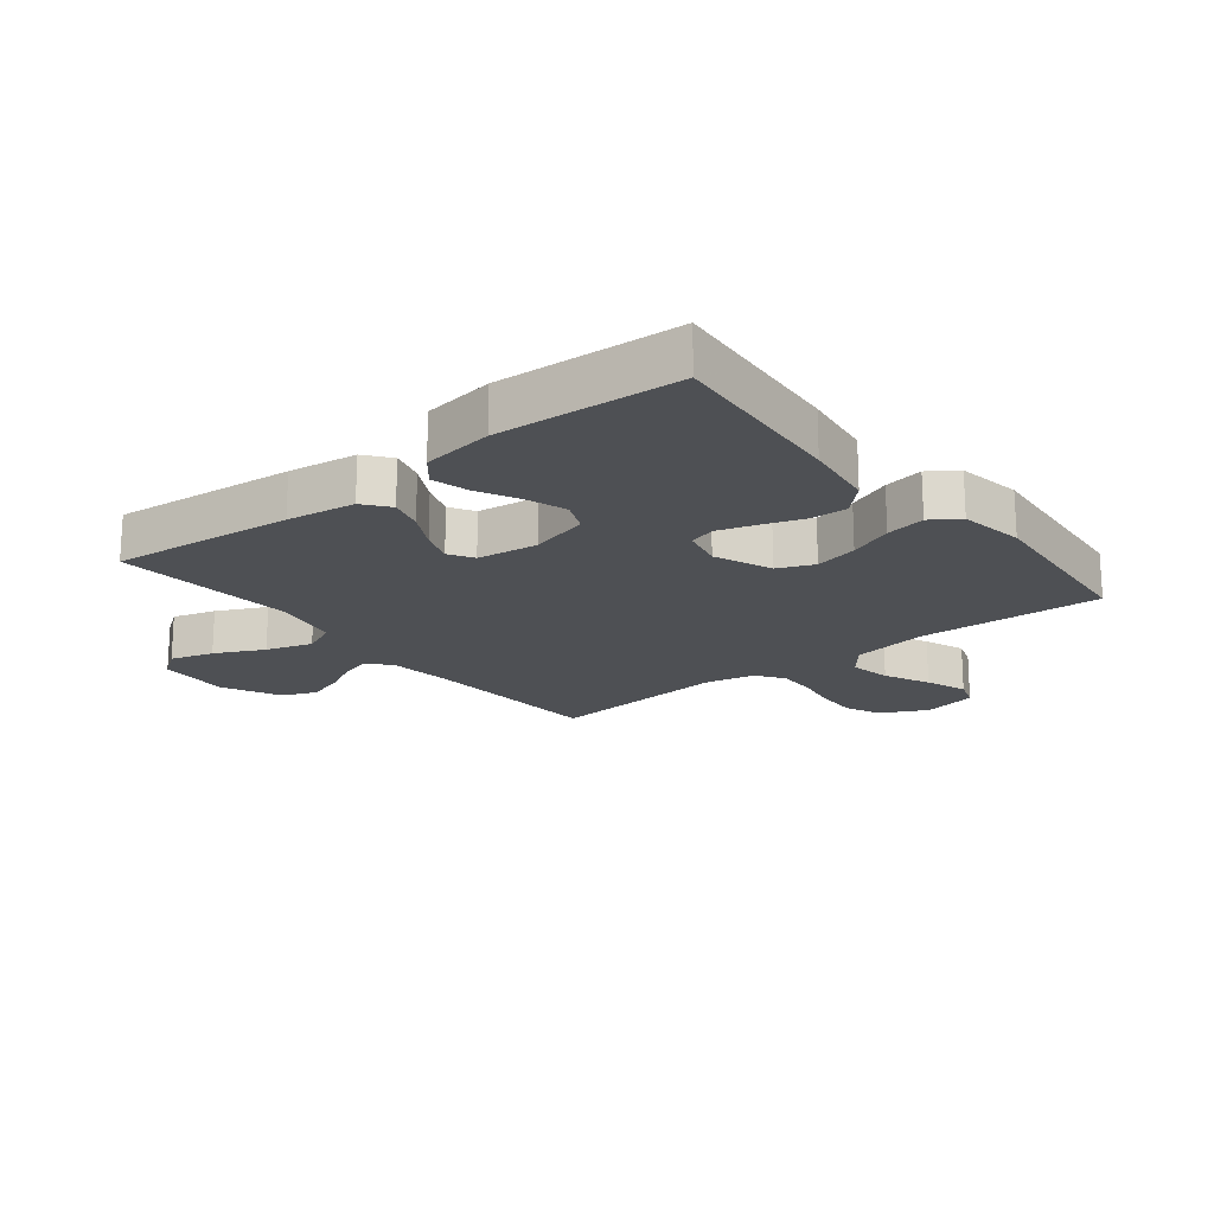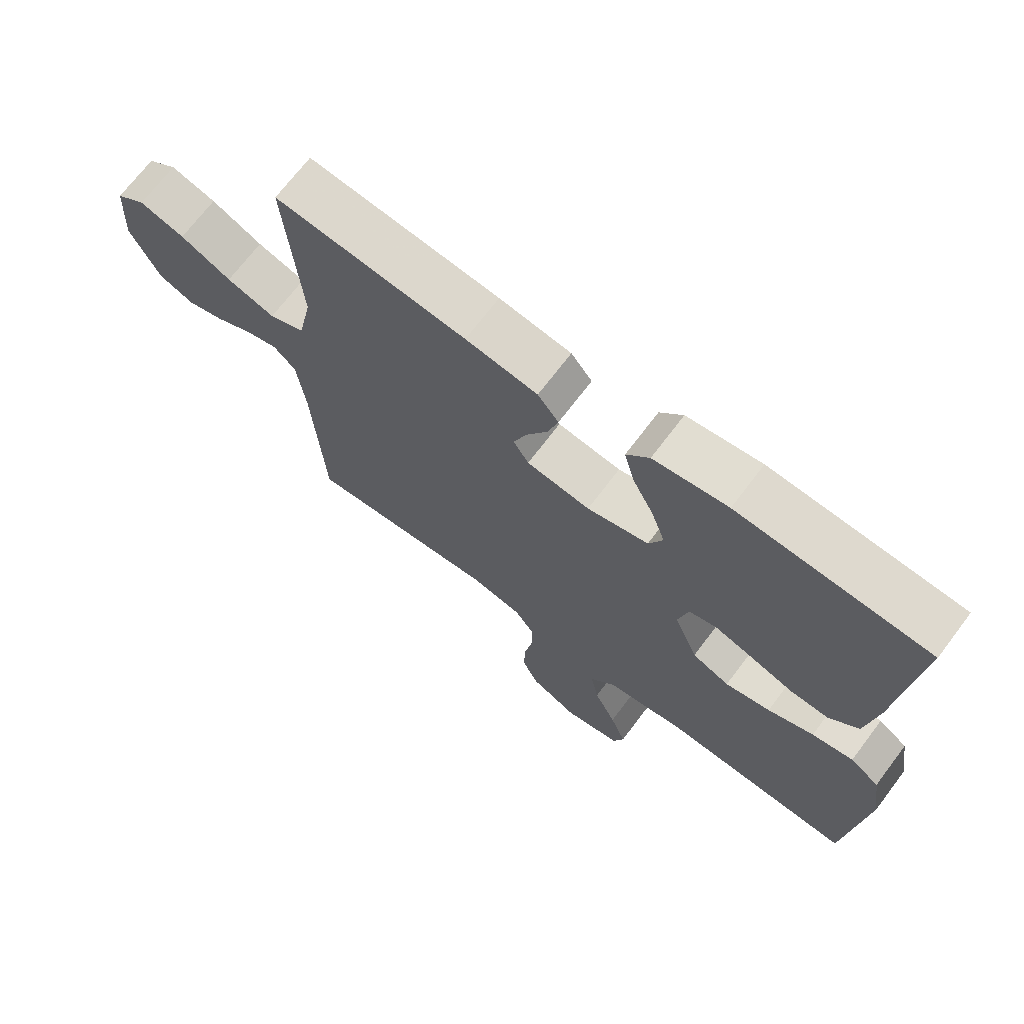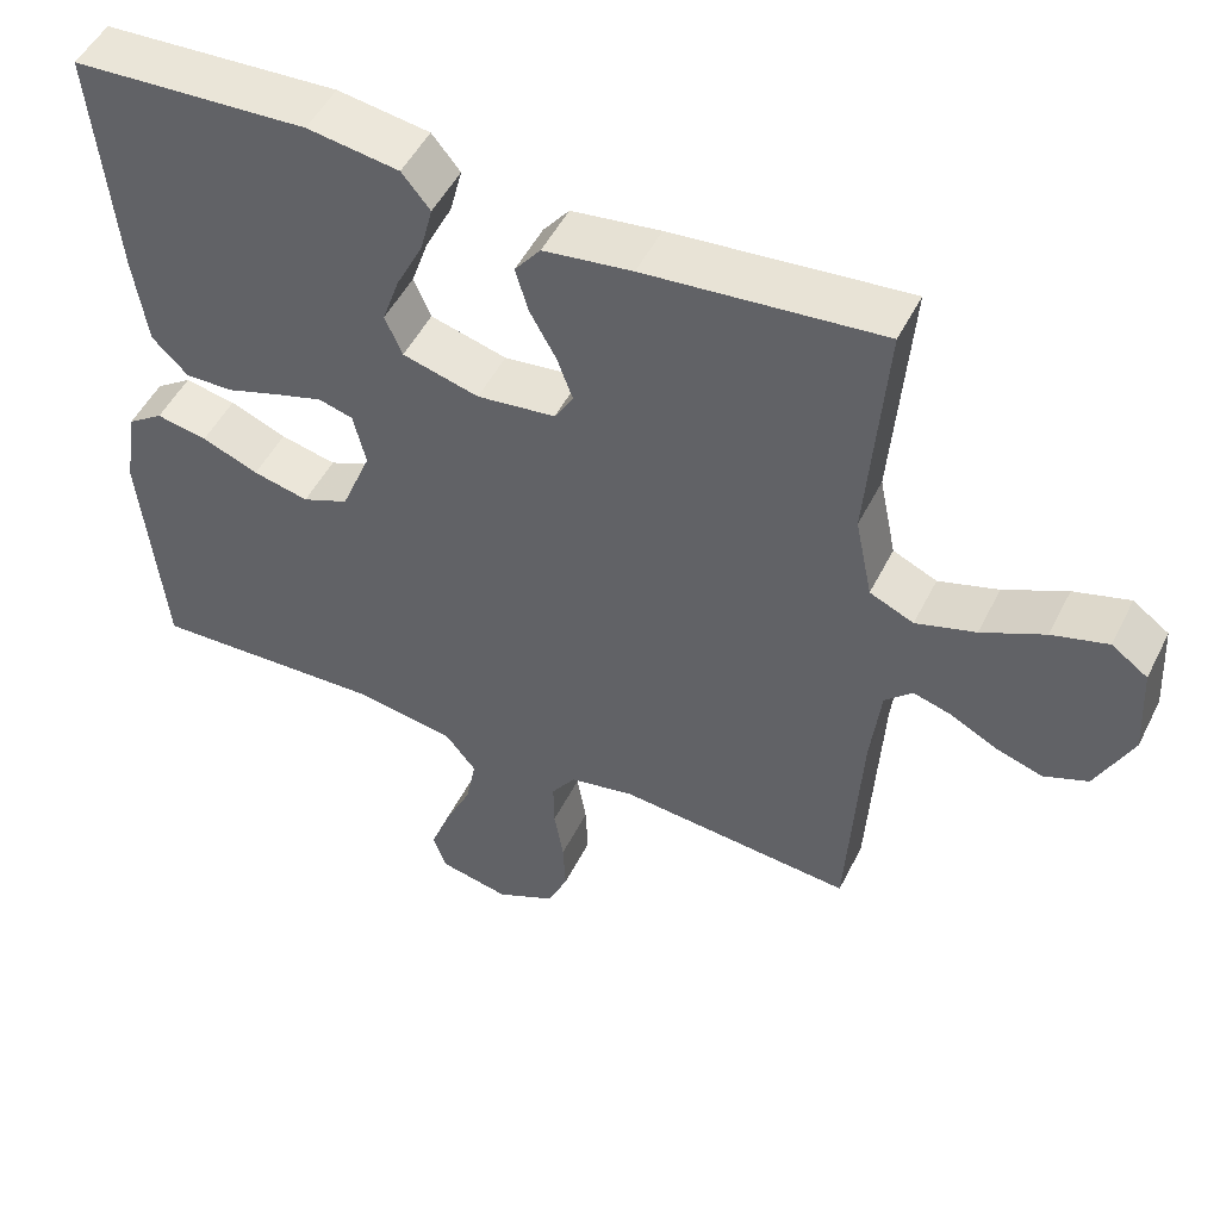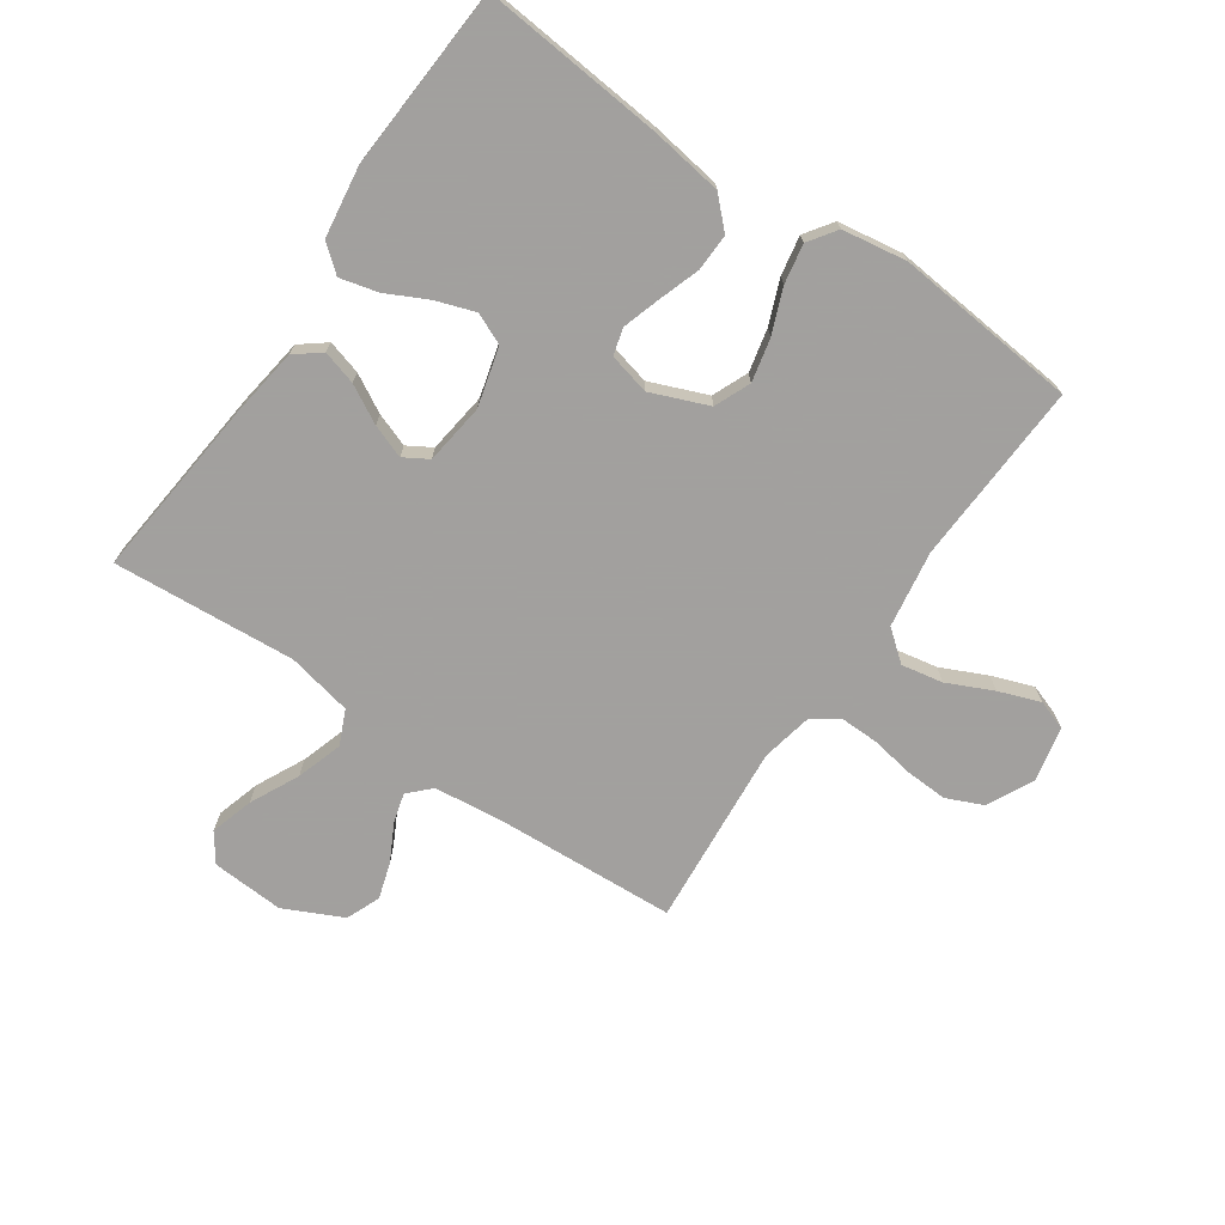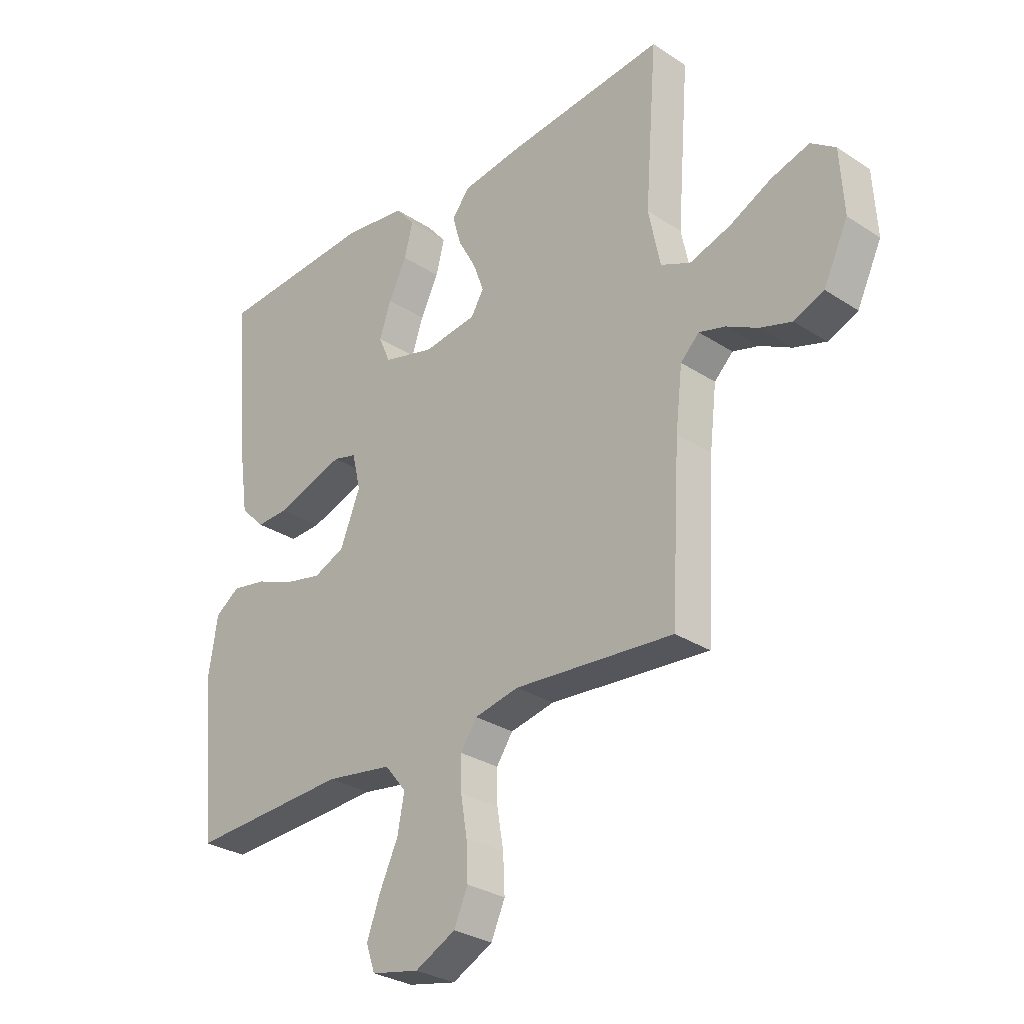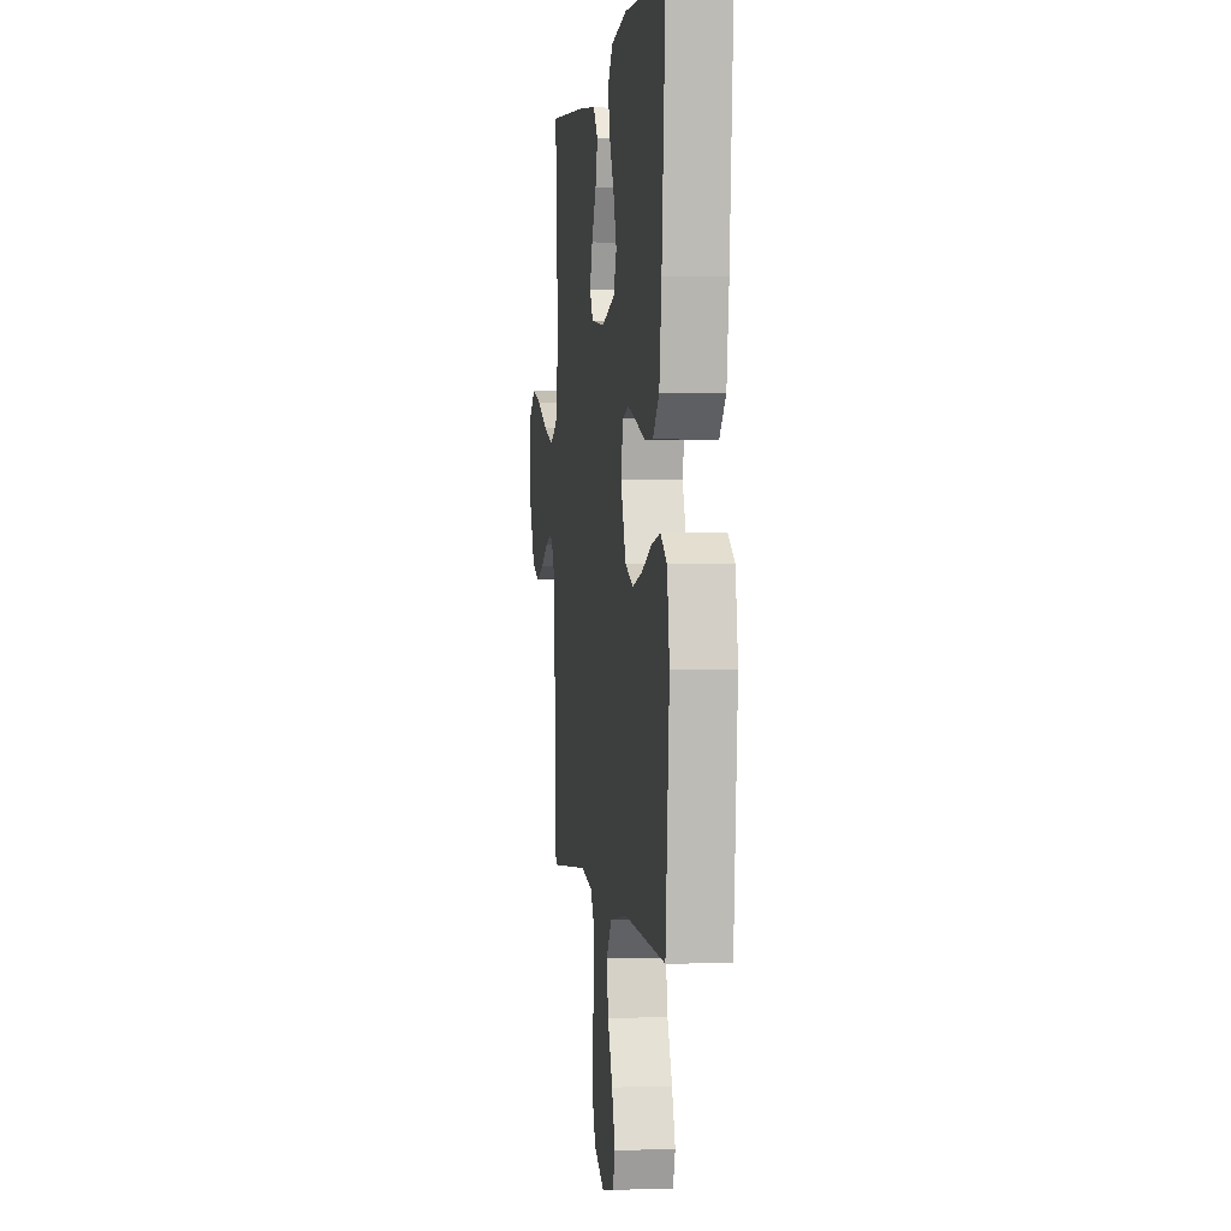
<metadata>
{"format":"obj","ext":"obj","renderer":"f3d","projection":"perspective","resolution":1024,"background":"white","views":[{"elev":-18.9,"azim":38.6,"up":"+Y"},{"elev":70.0,"azim":37.1,"up":"+Z"},{"elev":50.3,"azim":-154.0,"up":"+Z"},{"elev":-71.9,"azim":55.4,"up":"+Y"},{"elev":-29.7,"azim":-133.7,"up":"+Z"},{"elev":1.1,"azim":82.5,"up":"+Z"}]}
</metadata>
<code>
v 0.5 0.07 0.5
v 0.473 0.07 0.2
v 0.456 0.07 0.082
v 0.41 0.07 0.036
v 0.349 0.07 0.038
v 0.281 0.07 0.061
v 0.22 0.07 0.08
v 0.176 0.07 0.068
v 0.16 0.07 0
v 0.198 0.07 -0.094
v 0.257 0.07 -0.119
v 0.328 0.07 -0.103
v 0.4 0.07 -0.074
v 0.465 0.07 -0.062
v 0.511 0.07 -0.094
v 0.528 0.07 -0.2
v 0.5 0.07 -0.5
v 0.2 0.07 -0.486
v 0.074 0.07 -0.506
v 0.034 0.07 -0.556
v 0.047 0.07 -0.624
v 0.082 0.07 -0.699
v 0.107 0.07 -0.767
v 0.09 0.07 -0.816
v 0 0.07 -0.835
v -0.076 0.07 -0.797
v -0.102 0.07 -0.738
v -0.099 0.07 -0.669
v -0.087 0.07 -0.598
v -0.086 0.07 -0.536
v -0.117 0.07 -0.491
v -0.2 0.07 -0.474
v -0.5 0.07 -0.5
v -0.517 0.07 -0.2
v -0.53 0.07 -0.089
v -0.565 0.07 -0.055
v -0.614 0.07 -0.069
v -0.673 0.07 -0.1
v -0.733 0.07 -0.119
v -0.789 0.07 -0.096
v -0.835 0.07 0
v -0.828 0.07 0.119
v -0.782 0.07 0.152
v -0.711 0.07 0.131
v -0.631 0.07 0.092
v -0.555 0.07 0.068
v -0.499 0.07 0.093
v -0.477 0.07 0.2
v -0.5 0.07 0.5
v -0.2 0.07 0.47
v -0.087 0.07 0.454
v -0.054 0.07 0.412
v -0.07 0.07 0.356
v -0.104 0.07 0.294
v -0.124 0.07 0.239
v -0.1 0.07 0.199
v 0 0.07 0.186
v 0.097 0.07 0.212
v 0.119 0.07 0.263
v 0.097 0.07 0.327
v 0.063 0.07 0.395
v 0.047 0.07 0.457
v 0.083 0.07 0.501
v 0.2 0.07 0.518
v 0.5 0 0.5
v 0.473 0 0.2
v 0.456 0 0.082
v 0.41 0 0.036
v 0.349 0 0.038
v 0.281 0 0.061
v 0.22 0 0.08
v 0.176 0 0.068
v 0.16 0 0
v 0.198 0 -0.094
v 0.257 0 -0.119
v 0.328 0 -0.103
v 0.4 0 -0.074
v 0.465 0 -0.062
v 0.511 0 -0.094
v 0.528 0 -0.2
v 0.5 0 -0.5
v 0.2 0 -0.486
v 0.074 0 -0.506
v 0.034 0 -0.556
v 0.047 0 -0.624
v 0.082 0 -0.699
v 0.107 0 -0.767
v 0.09 0 -0.816
v 0 0 -0.835
v -0.076 0 -0.797
v -0.102 0 -0.738
v -0.099 0 -0.669
v -0.087 0 -0.598
v -0.086 0 -0.536
v -0.117 0 -0.491
v -0.2 0 -0.474
v -0.5 0 -0.5
v -0.517 0 -0.2
v -0.53 0 -0.089
v -0.565 0 -0.055
v -0.614 0 -0.069
v -0.673 0 -0.1
v -0.733 0 -0.119
v -0.789 0 -0.096
v -0.835 0 0
v -0.828 0 0.119
v -0.782 0 0.152
v -0.711 0 0.131
v -0.631 0 0.092
v -0.555 0 0.068
v -0.499 0 0.093
v -0.477 0 0.2
v -0.5 0 0.5
v -0.2 0 0.47
v -0.087 0 0.454
v -0.054 0 0.412
v -0.07 0 0.356
v -0.104 0 0.294
v -0.124 0 0.239
v -0.1 0 0.199
v 0 0 0.186
v 0.097 0 0.212
v 0.119 0 0.263
v 0.097 0 0.327
v 0.063 0 0.395
v 0.047 0 0.457
v 0.083 0 0.501
v 0.2 0 0.518
f 60 61 62 63
f 59 60 63 64
f 51 52 53 54
f 51 54 55
f 48 49 50 51
f 47 48 51 55
f 46 47 55 56
f 42 43 44 45
f 42 45 46
f 41 42 46
f 40 41 46
f 37 38 39 40
f 36 37 40 46
f 35 36 46 56
f 32 33 34
f 31 32 34 35
f 26 27 28 29
f 26 29 30
f 25 26 30
f 24 25 30
f 21 22 23 24
f 21 24 30
f 20 21 30 31
f 15 16 17 18
f 15 18 19
f 12 13 14 15
f 11 12 15 19
f 10 11 19 20
f 3 4 5 6
f 3 6 7
f 2 3 7
f 59 64 1 2
f 58 59 2 7
f 57 58 7 8
f 56 57 8 9
f 20 31 35 56
f 9 10 20 56
f 127 126 125 124
f 128 127 124 123
f 118 117 116 115
f 119 118 115
f 115 114 113 112
f 119 115 112 111
f 120 119 111 110
f 109 108 107 106
f 110 109 106
f 110 106 105
f 110 105 104
f 104 103 102 101
f 110 104 101 100
f 120 110 100 99
f 98 97 96
f 99 98 96 95
f 93 92 91 90
f 94 93 90
f 94 90 89
f 94 89 88
f 88 87 86 85
f 94 88 85
f 95 94 85 84
f 82 81 80 79
f 83 82 79
f 79 78 77 76
f 83 79 76 75
f 84 83 75 74
f 70 69 68 67
f 71 70 67
f 71 67 66
f 66 65 128 123
f 71 66 123 122
f 72 71 122 121
f 73 72 121 120
f 120 99 95 84
f 120 84 74 73
f 1 65 66 2
f 2 66 67 3
f 3 67 68 4
f 4 68 69 5
f 5 69 70 6
f 6 70 71 7
f 7 71 72 8
f 8 72 73 9
f 9 73 74 10
f 10 74 75 11
f 11 75 76 12
f 12 76 77 13
f 13 77 78 14
f 14 78 79 15
f 15 79 80 16
f 16 80 81 17
f 17 81 82 18
f 18 82 83 19
f 19 83 84 20
f 20 84 85 21
f 21 85 86 22
f 22 86 87 23
f 23 87 88 24
f 24 88 89 25
f 25 89 90 26
f 26 90 91 27
f 27 91 92 28
f 28 92 93 29
f 29 93 94 30
f 30 94 95 31
f 31 95 96 32
f 32 96 97 33
f 33 97 98 34
f 34 98 99 35
f 35 99 100 36
f 36 100 101 37
f 37 101 102 38
f 38 102 103 39
f 39 103 104 40
f 40 104 105 41
f 41 105 106 42
f 42 106 107 43
f 43 107 108 44
f 44 108 109 45
f 45 109 110 46
f 46 110 111 47
f 47 111 112 48
f 48 112 113 49
f 49 113 114 50
f 50 114 115 51
f 51 115 116 52
f 52 116 117 53
f 53 117 118 54
f 54 118 119 55
f 55 119 120 56
f 56 120 121 57
f 57 121 122 58
f 58 122 123 59
f 59 123 124 60
f 60 124 125 61
f 61 125 126 62
f 62 126 127 63
f 63 127 128 64
f 64 128 65 1

</code>
